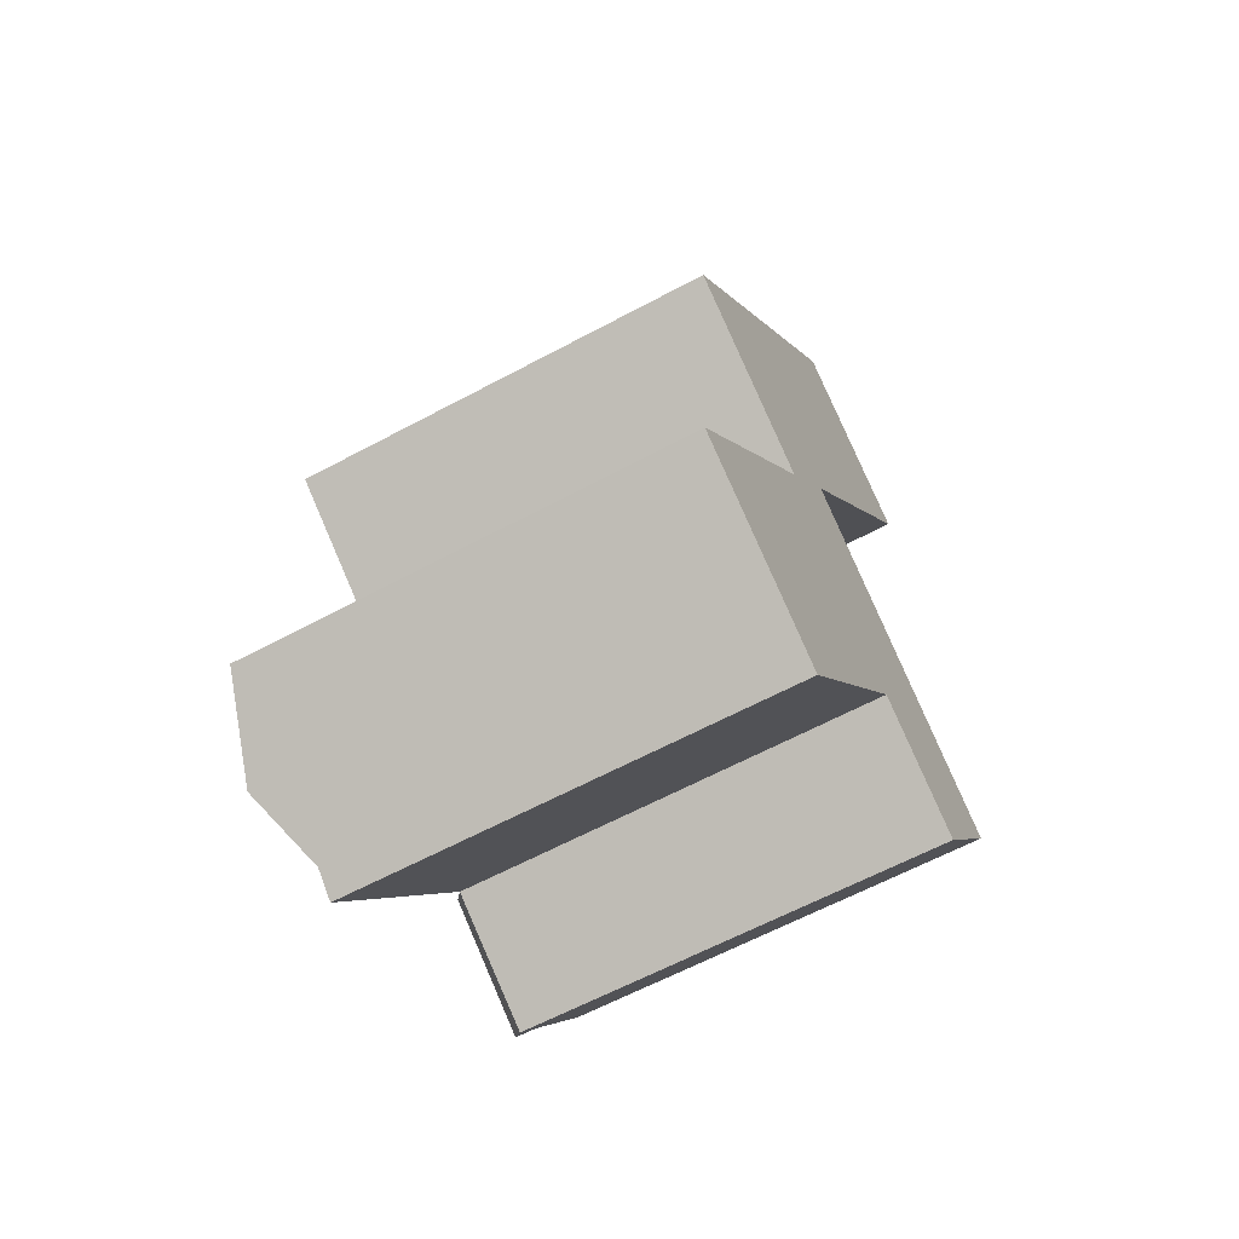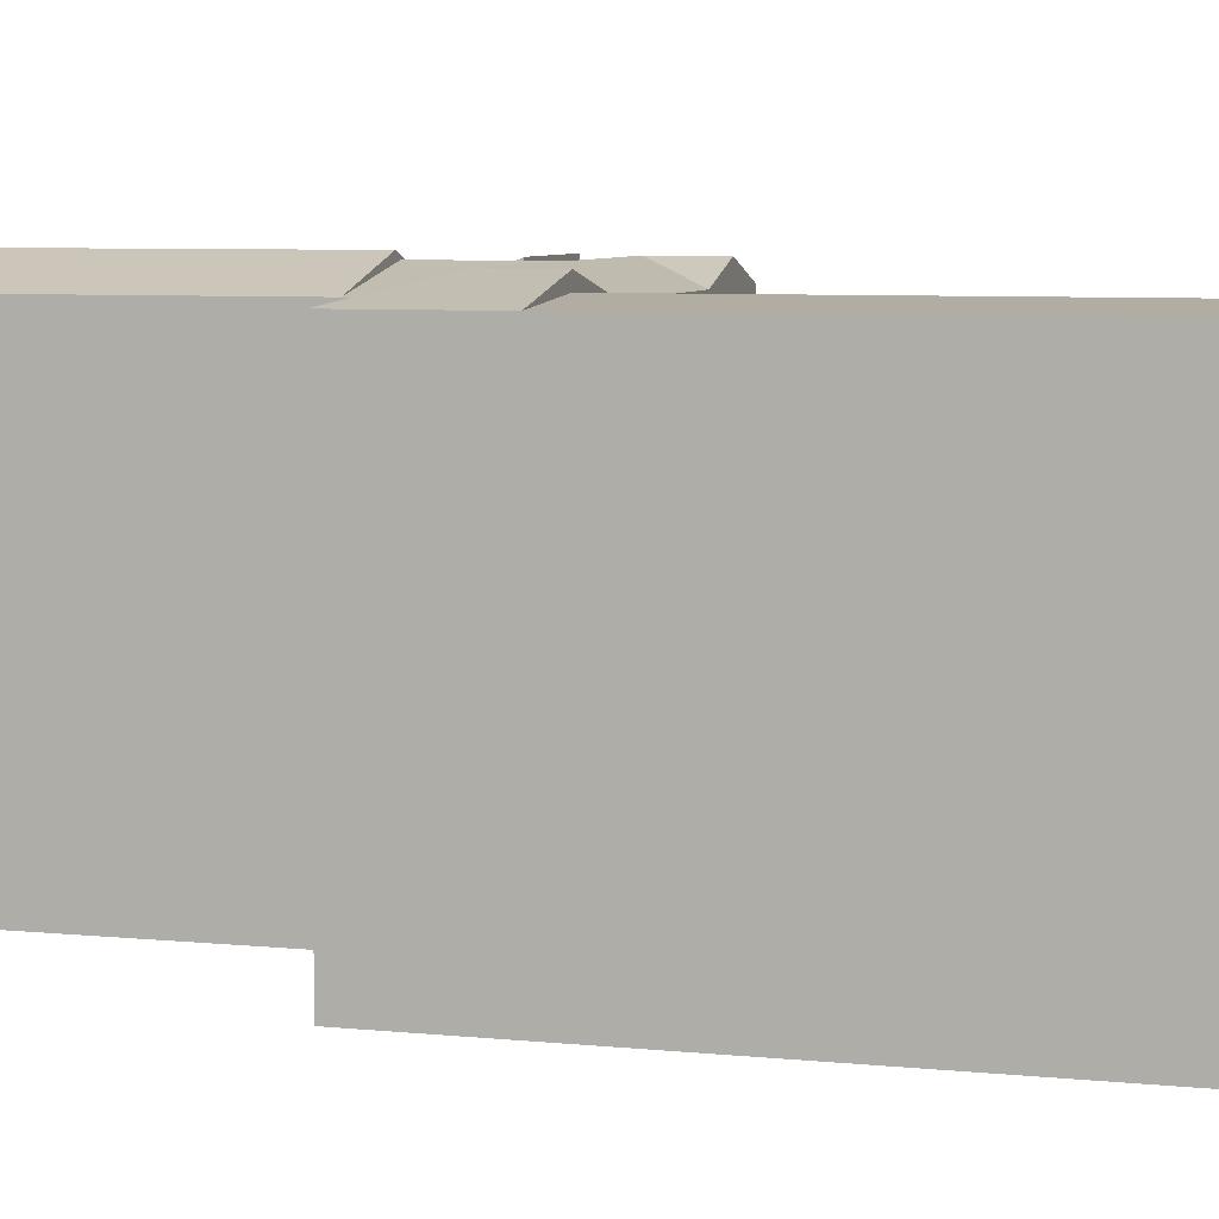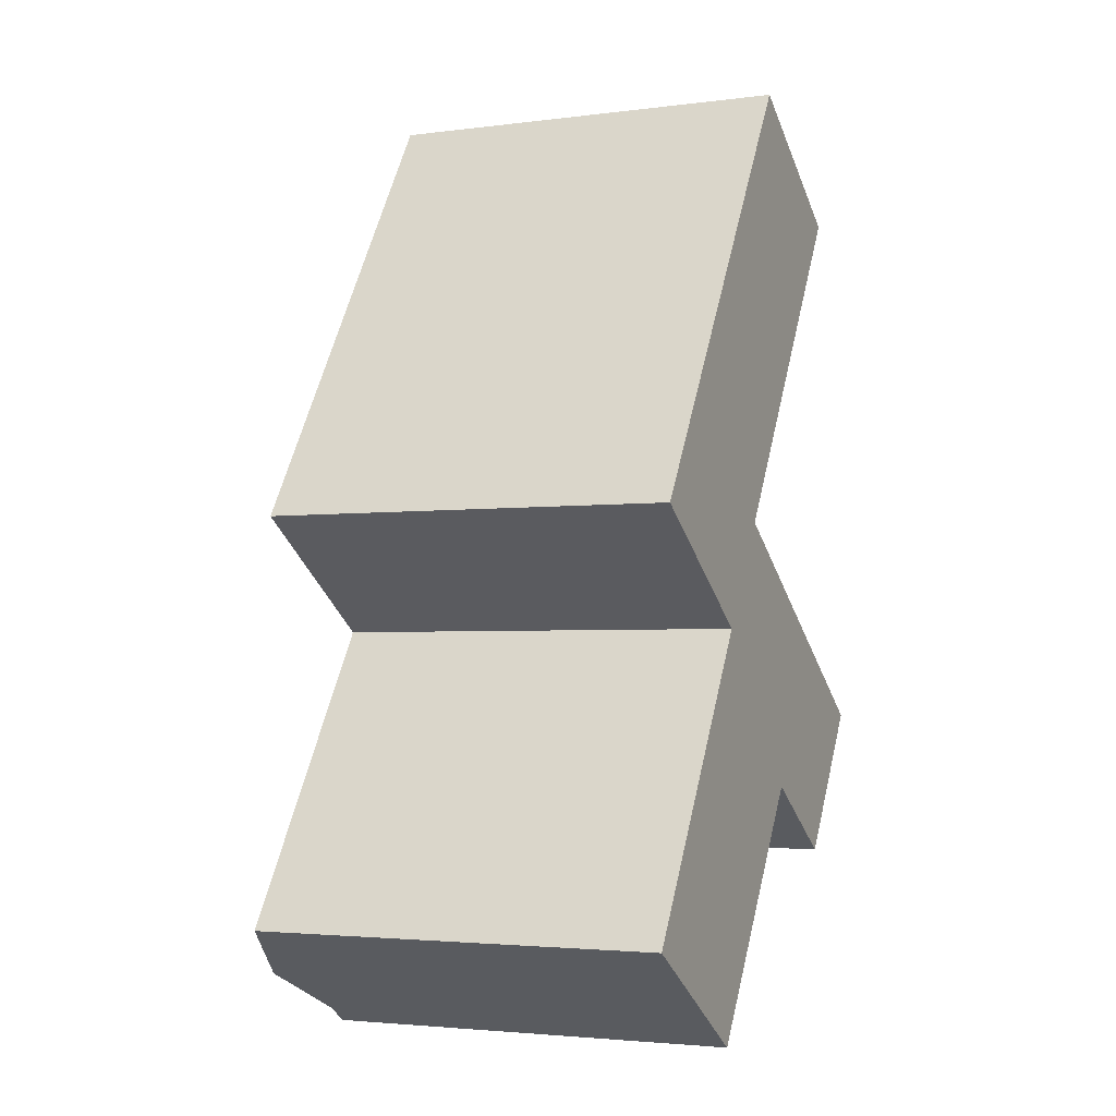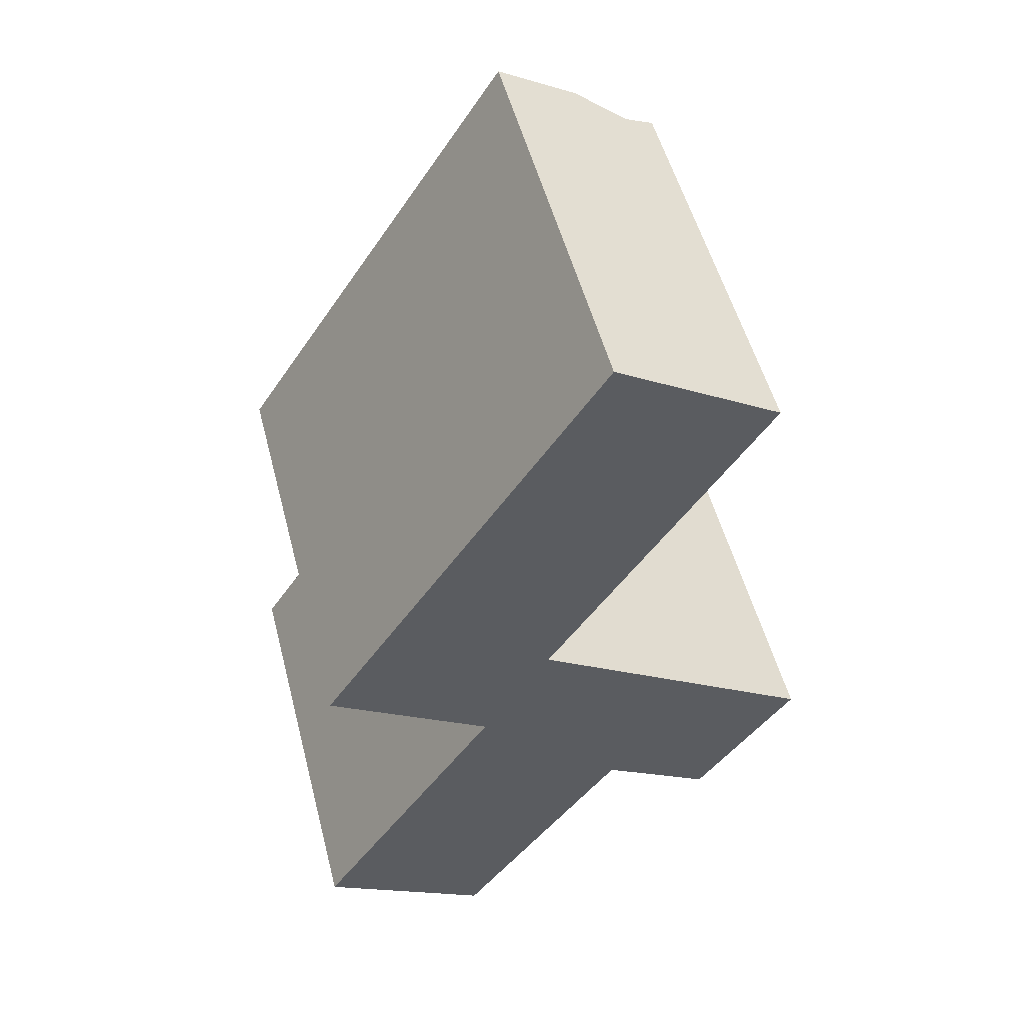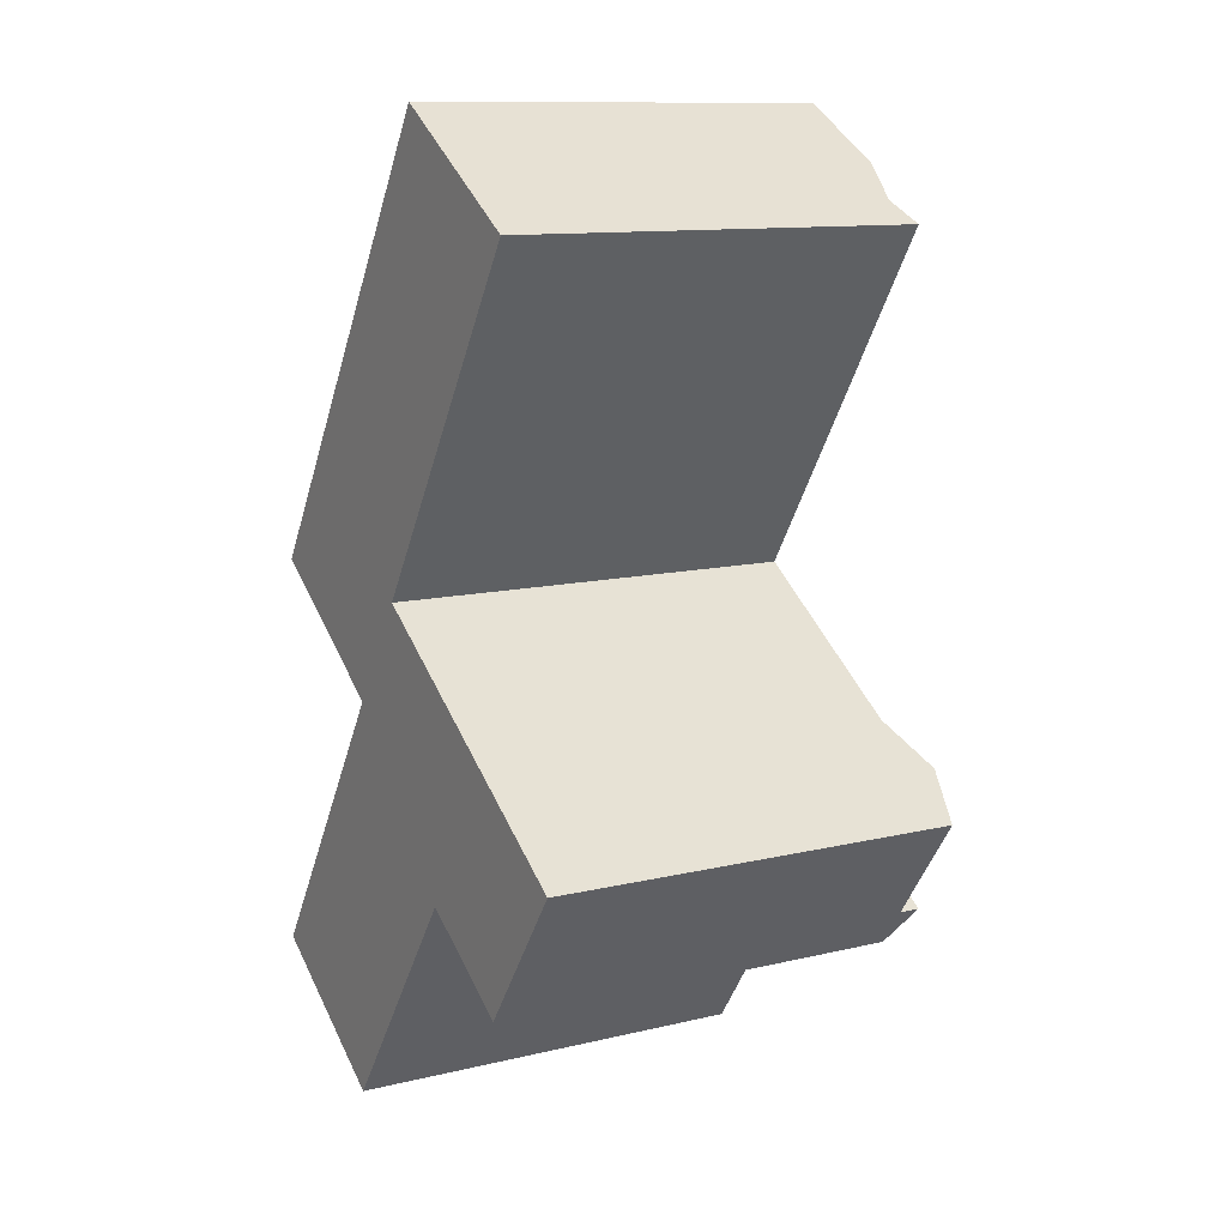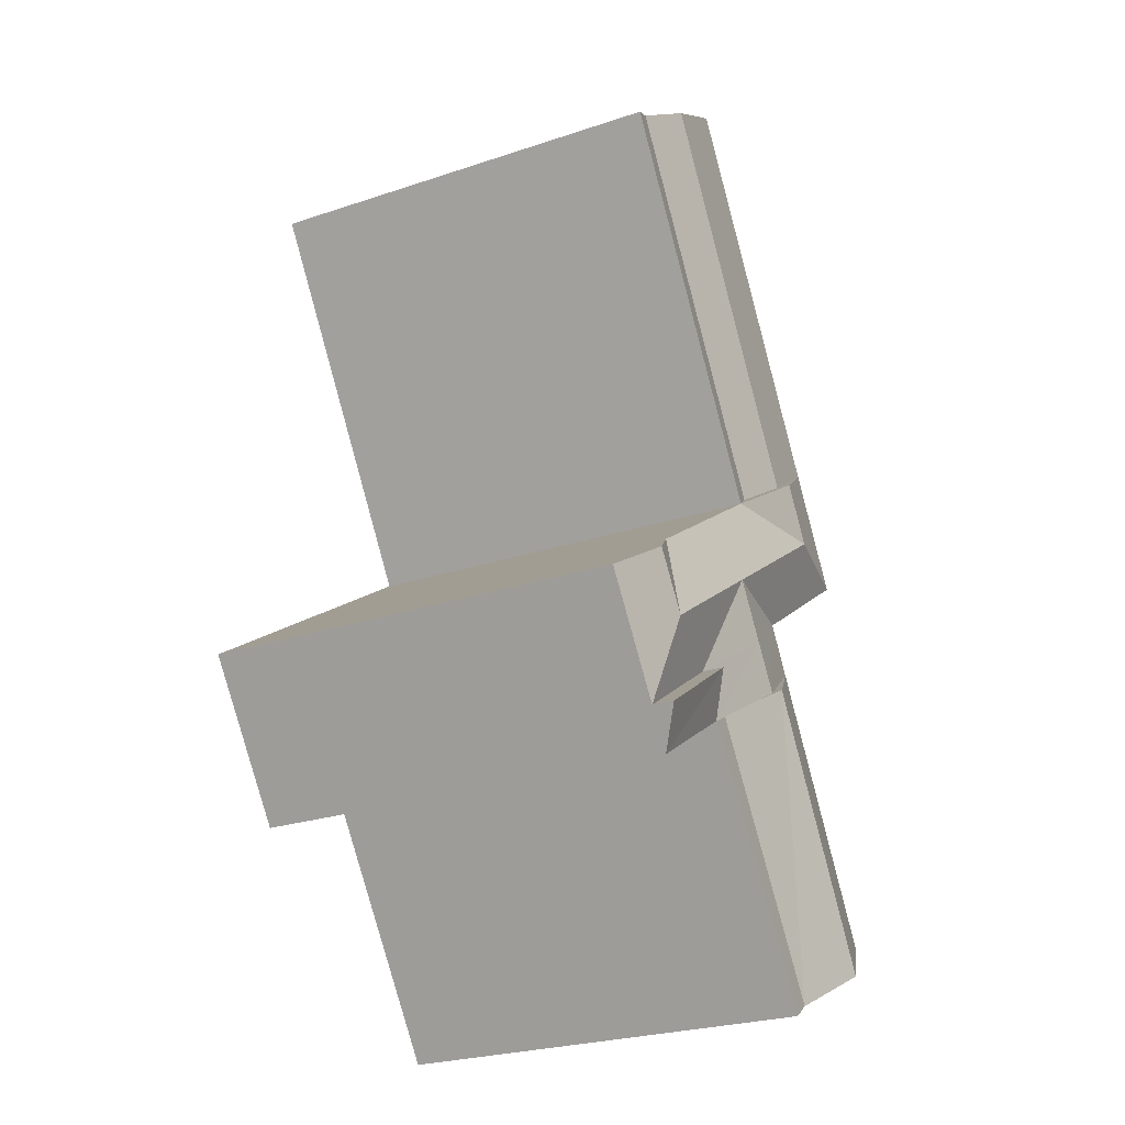
<metadata>
{"format":"obj","ext":"obj","renderer":"f3d","projection":"perspective","resolution":1024,"background":"white","views":[{"elev":-62.7,"azim":-61.5,"up":"+Z"},{"elev":6.7,"azim":-40.3,"up":"+Y"},{"elev":-3.1,"azim":-66.1,"up":"+Z"},{"elev":52.6,"azim":-14.5,"up":"+Z"},{"elev":11.6,"azim":60.0,"up":"+Z"},{"elev":-26.2,"azim":117.7,"up":"+Z"}]}
</metadata>
<code>
v  19.41 17.87 2.505
v  15.77 18.78 7.27
v  20.54 18.78 4.091
v  14.57 17.87 5.583
v  17.36 18.78 9.509
v  18.95 17.87 11.75
v  19.75 18.78 7.919
v  15.77 17.87 7.27
v  20.54 17.87 4.091
v  21.34 18.78 10.16
v  23.72 17.87 8.569
v  13.54 17.79 6.239
v  7.304 17.87 -4.641
v  6.27 17.79 -3.984
v  10.35 19.06 8.265
v  3.491 19.06 -2.219
v  6.858 17.87 10.48
v  0.0003816 17.87 -0.0005655
v  10.71 18.78 8.033
v  8.1 17.87 12.38
v  11.93 18.78 9.825
v  13.48 18.78 12.09
v  11.11 17.87 16.98
v  9.603 18.78 14.68
v  7.562 18.78 19.34
v  6.059 18.78 17.04
v  4.018 17.87 21.7
v  1.011 17.87 17.1
v  19.23 17.48 32.38
v  9.746 17.48 17.88
v  20.61 17.87 31.51
v  16.99 18.19 33.8
v  7.543 18.19 19.35
v  13.41 17.87 36.06
v  19.41 -1.534e-16 2.506
v  14.57 -3.419e-16 5.583
v  20.54 -2.505e-16 4.091
v  23.72 -5.247e-16 8.57
v  18.95 -7.194e-16 11.75
v  7.303 2.841e-16 -4.64
v  0 0 0
v  10.01 18.94 8.482
v  11.55 18.58 7.501
v  6.858 -6.419e-16 10.48
v  8.099 -7.581e-16 12.38
v  6.858 17.27 10.48
v  14.57 17.38 5.583
v  11.11 -1.04e-15 16.98
v  11.11 17.04 16.98
v  4.018 15.84 21.7
v  1.011 -1.047e-15 17.1
v  4.018 -1.329e-15 21.7
v  20.61 -1.93e-15 31.51
v  13.41 -2.208e-15 36.06
v  15.77 -4.452e-16 7.27
g defaultobject
f 1 2 3
f 2 1 4
f 5 6 7
f 7 8 5
f 8 7 9
f 9 10 11
f 10 9 7
f 7 6 10
f 12 13 14
f 13 12 4
f 15 14 16
f 14 15 12
f 17 16 18
f 16 17 15
f 19 20 21
f 20 19 17
f 4 21 8
f 21 4 19
f 5 8 22
f 22 6 5
f 6 22 23
f 23 22 24
f 22 20 24
f 22 21 20
f 22 8 21
f 25 23 26
f 26 27 25
f 27 26 28
f 28 24 20
f 24 28 26
f 26 23 24
f 29 23 30
f 23 29 31
f 32 30 33
f 30 32 29
f 34 33 27
f 33 34 32
f 4 35 36
f 35 4 1
f 35 3 37
f 3 35 1
f 37 11 38
f 11 37 9
f 11 39 38
f 39 11 6
f 6 11 10
f 16 14 18
f 18 40 41
f 40 18 14
f 40 14 13
f 40 4 36
f 4 40 13
f 42 19 17
f 4 43 42
f 15 42 43
f 17 41 44
f 41 17 18
f 20 44 45
f 44 20 17
f 17 12 46
f 12 17 19
f 12 19 43
f 4 43 47
f 39 23 48
f 23 39 6
f 49 30 23
f 25 50 23
f 50 25 27
f 27 51 52
f 51 27 28
f 28 45 51
f 45 28 20
f 48 31 53
f 31 48 23
f 31 54 53
f 54 31 29
f 29 34 54
f 34 29 32
f 34 52 54
f 52 34 27
f 9 2 8
f 2 9 3
f 2 4 8
f 37 39 55
f 39 37 38
f 40 44 41
f 44 40 36
f 44 55 45
f 55 44 36
f 48 55 39
f 55 48 45
f 51 48 52
f 48 51 45
f 53 52 48
f 52 53 54
f 55 35 37
f 35 55 36

</code>
